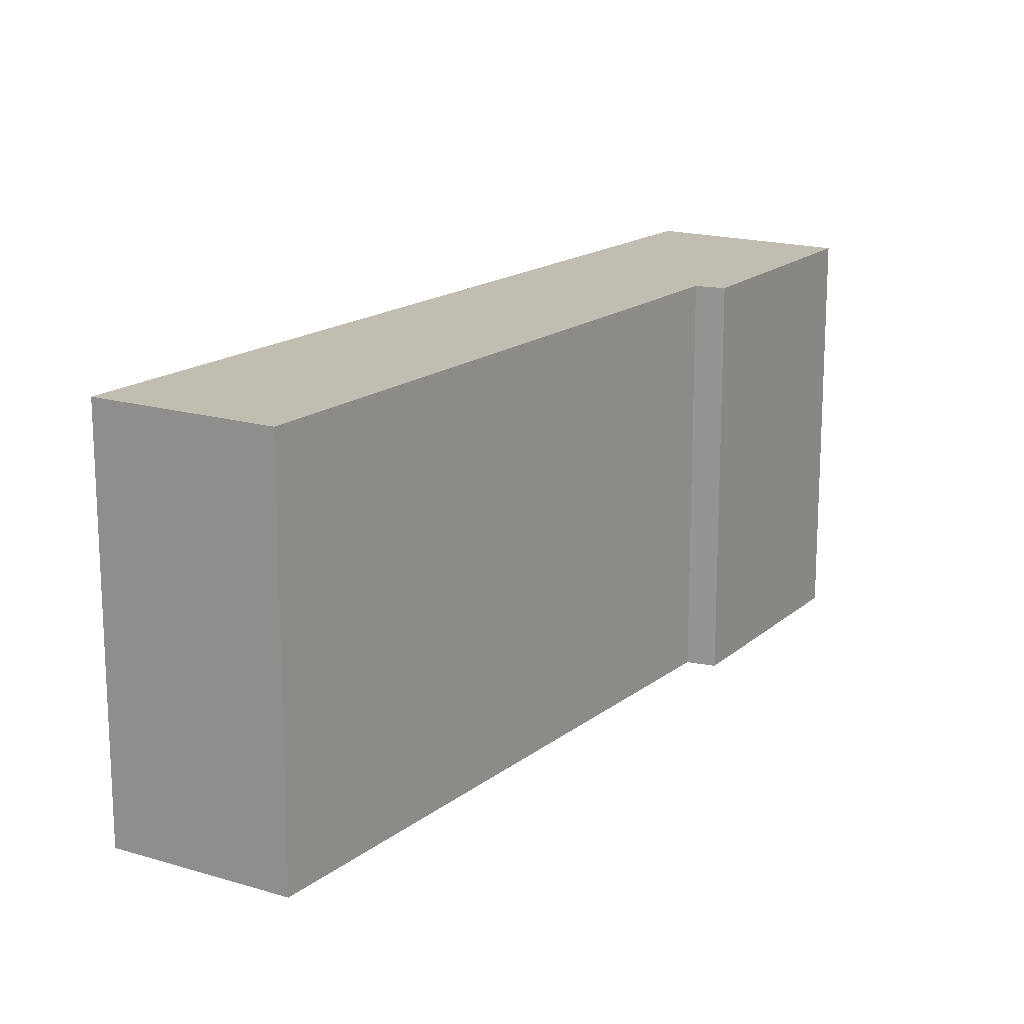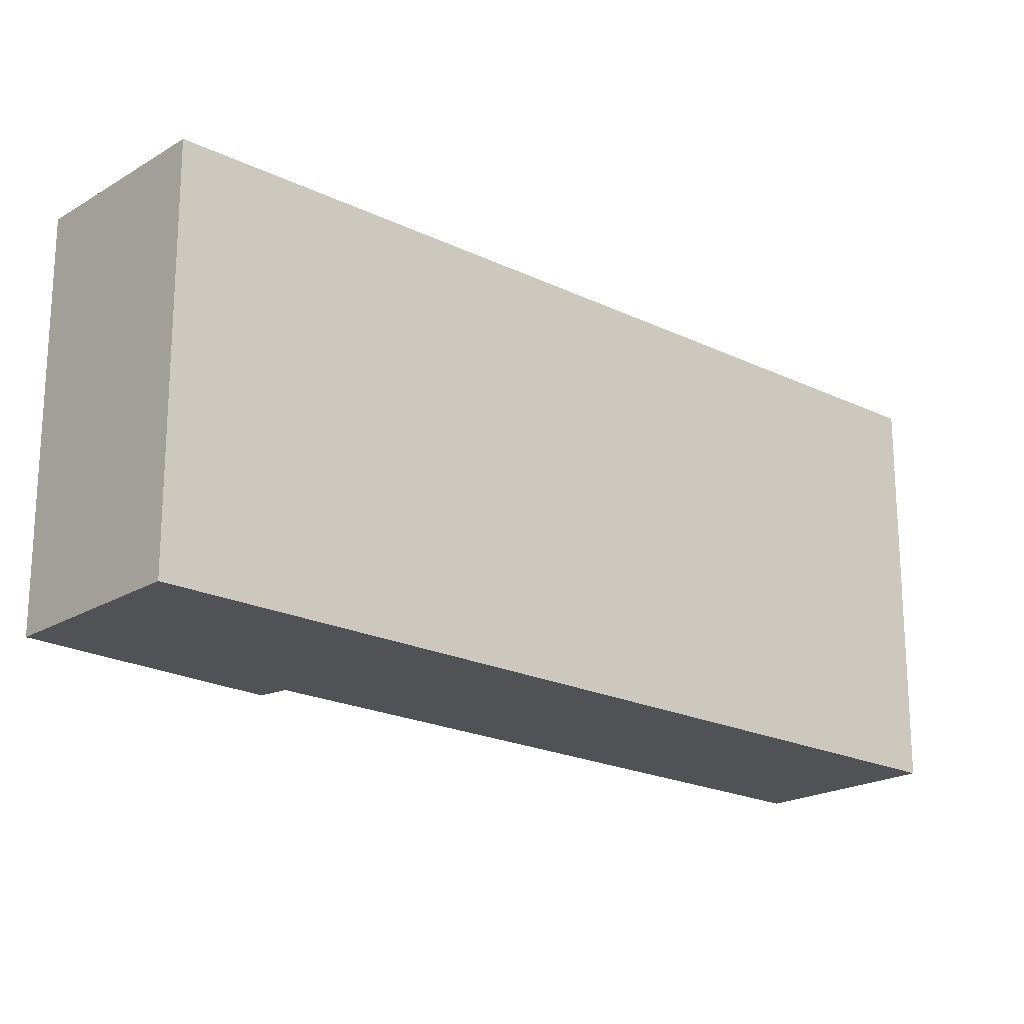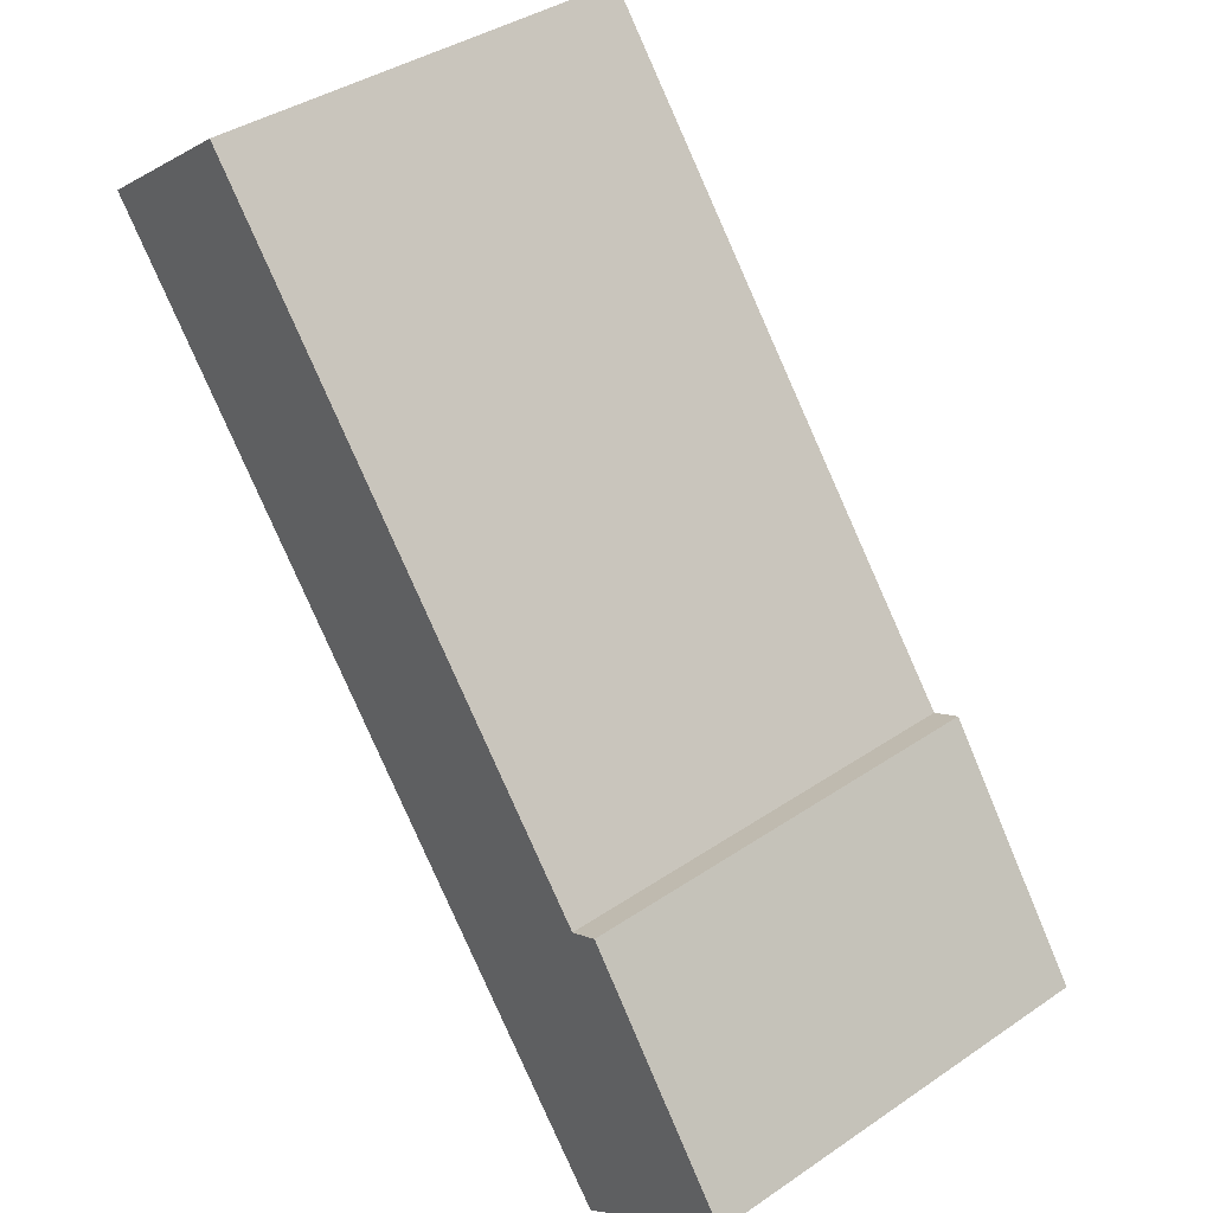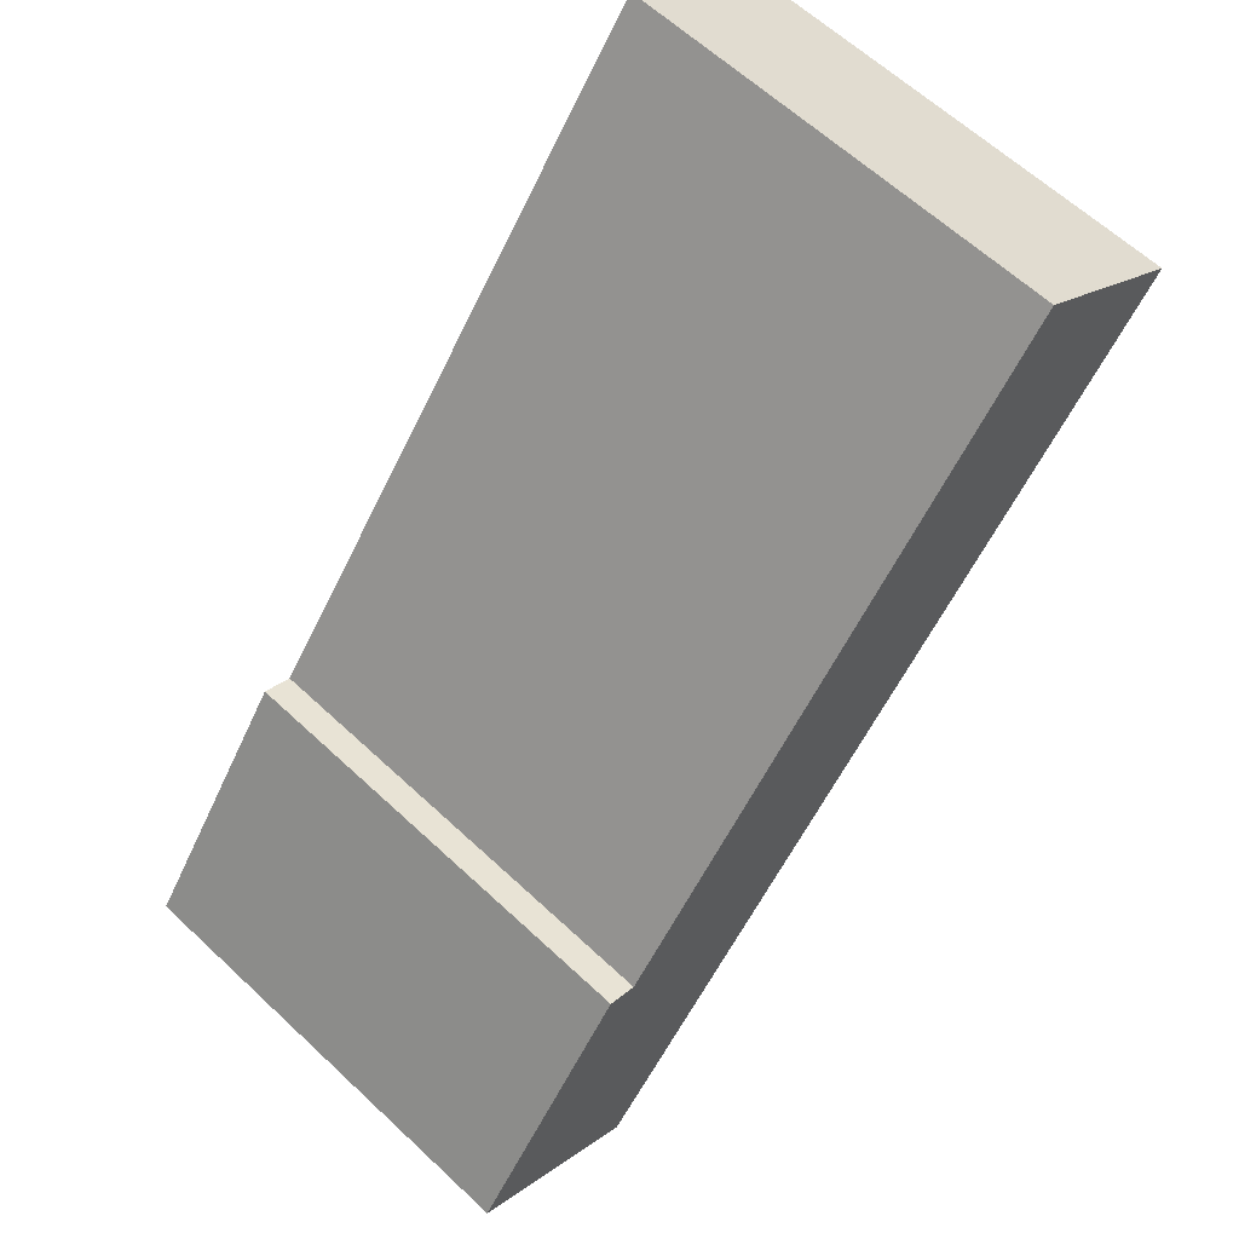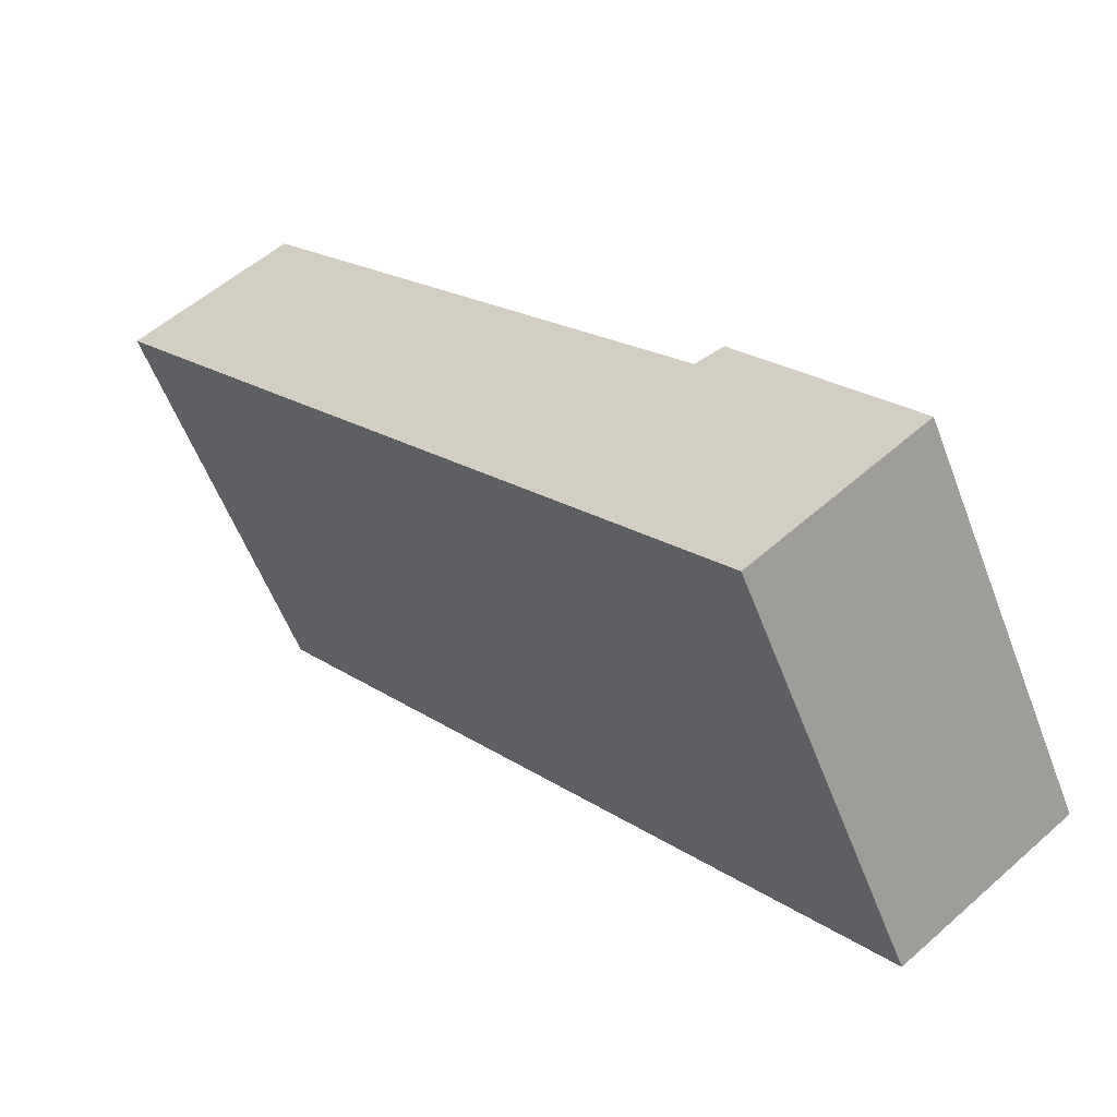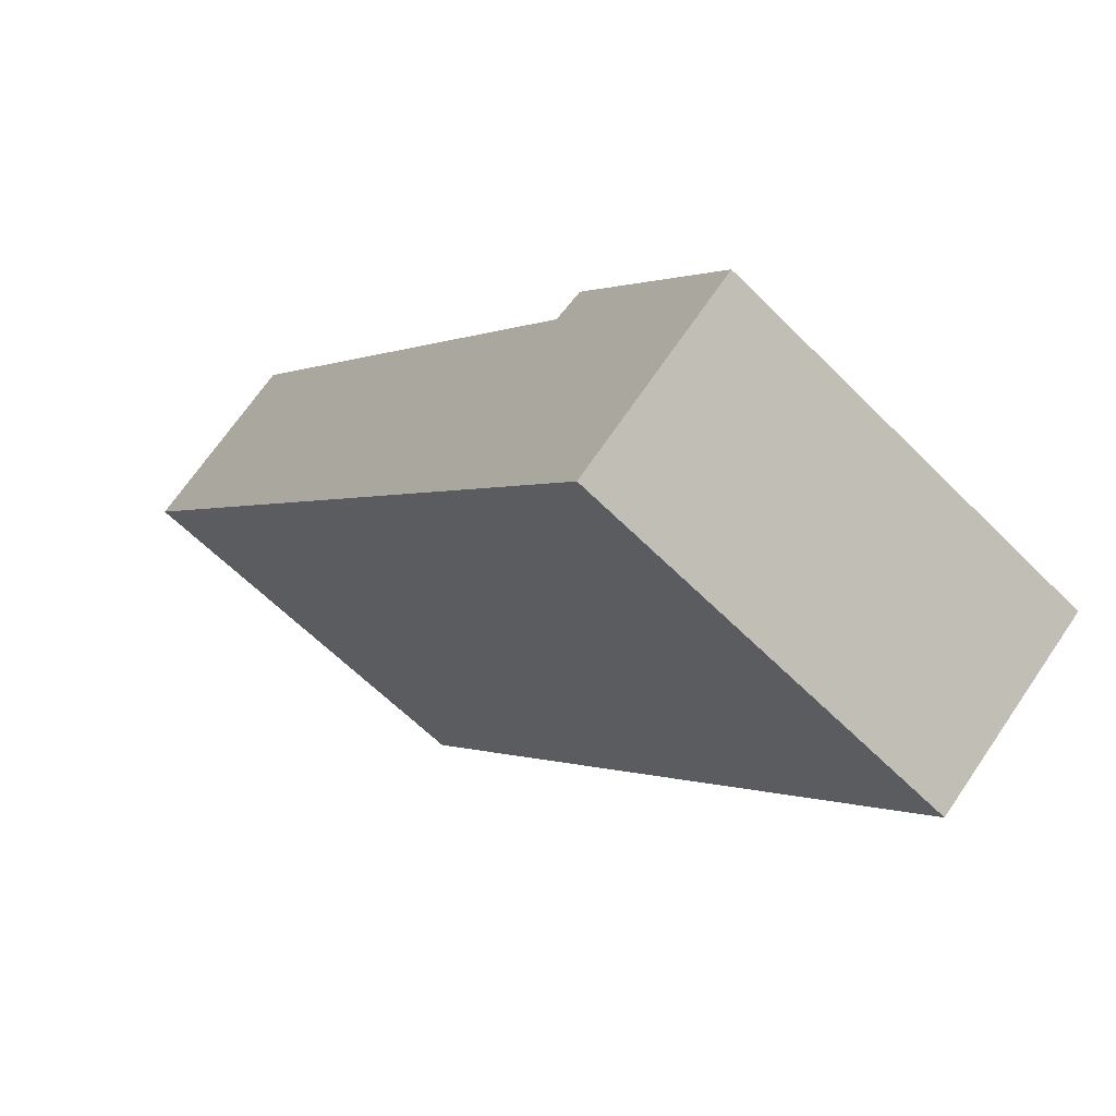
<metadata>
{"format":"obj","ext":"obj","renderer":"f3d","projection":"perspective","resolution":1024,"background":"white","views":[{"elev":16.8,"azim":-5.1,"up":"+Y"},{"elev":-20.7,"azim":-170.2,"up":"+Y"},{"elev":38.7,"azim":49.5,"up":"+Z"},{"elev":62.0,"azim":133.6,"up":"+Z"},{"elev":-56.7,"azim":20.7,"up":"+Z"},{"elev":-61.0,"azim":44.3,"up":"+Z"}]}
</metadata>
<code>
v  4.698 3.217 -5.816
v  4.749 3.217 -3.176
v  5.959 3.217 -4.834
v  4.536 3.217 -3.283
v  0 3.217 1.97e-16
v  1.196 3.217 0.882
v  4.749 1.945e-16 -3.176
v  5.959 2.96e-16 -4.834
v  1.196 -5.401e-17 0.882
v  4.536 2.01e-16 -3.283
v  4.698 3.561e-16 -5.816
v  0 0 0
g defaultobject
f 1 2 3
f 2 1 4
f 4 1 5
f 4 5 6
f 7 3 2
f 3 7 8
f 9 4 6
f 4 9 10
f 8 1 3
f 1 8 11
f 11 5 1
f 5 11 12
f 12 6 5
f 6 12 9
f 10 2 4
f 2 10 7
f 7 11 8
f 11 7 10
f 11 10 12
f 12 10 9

</code>
